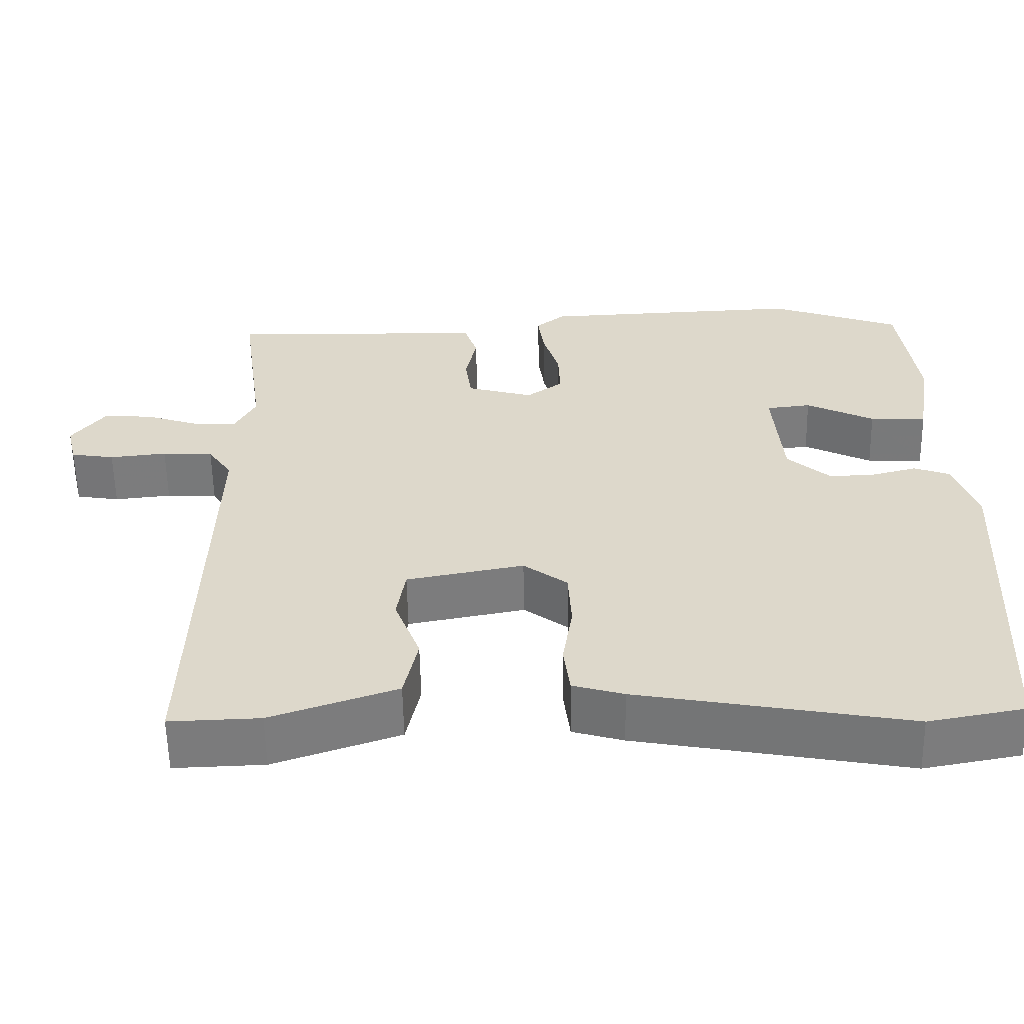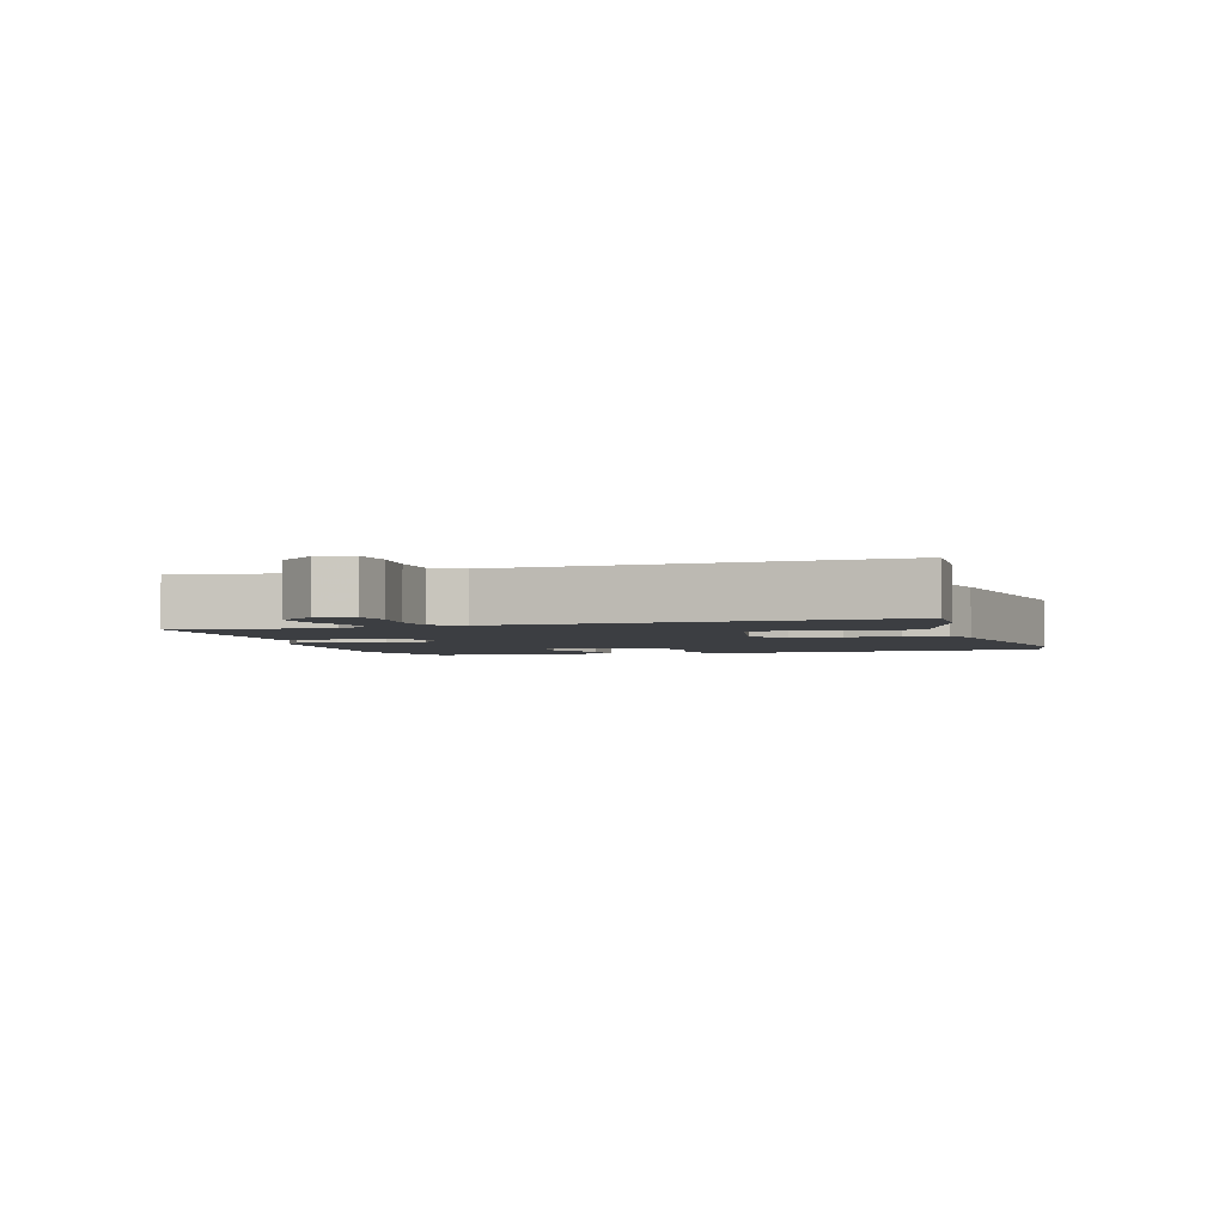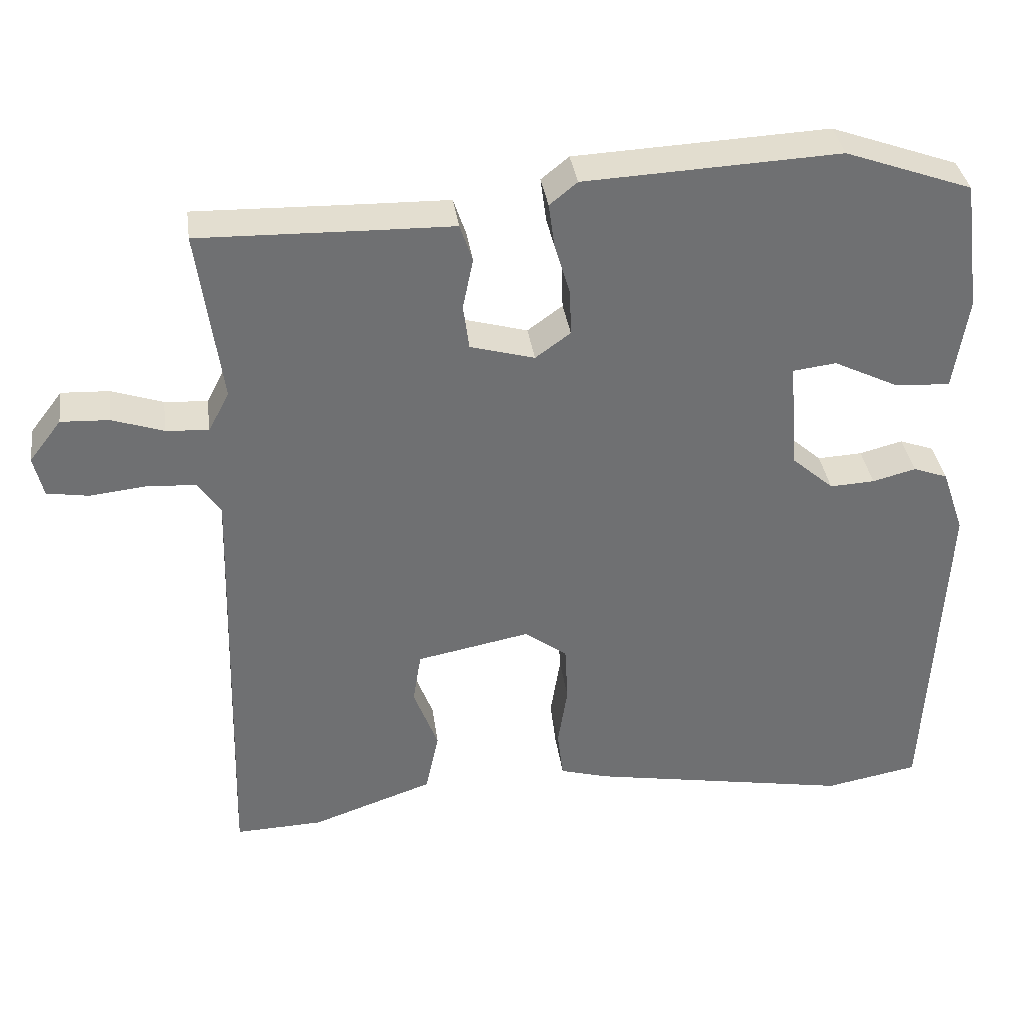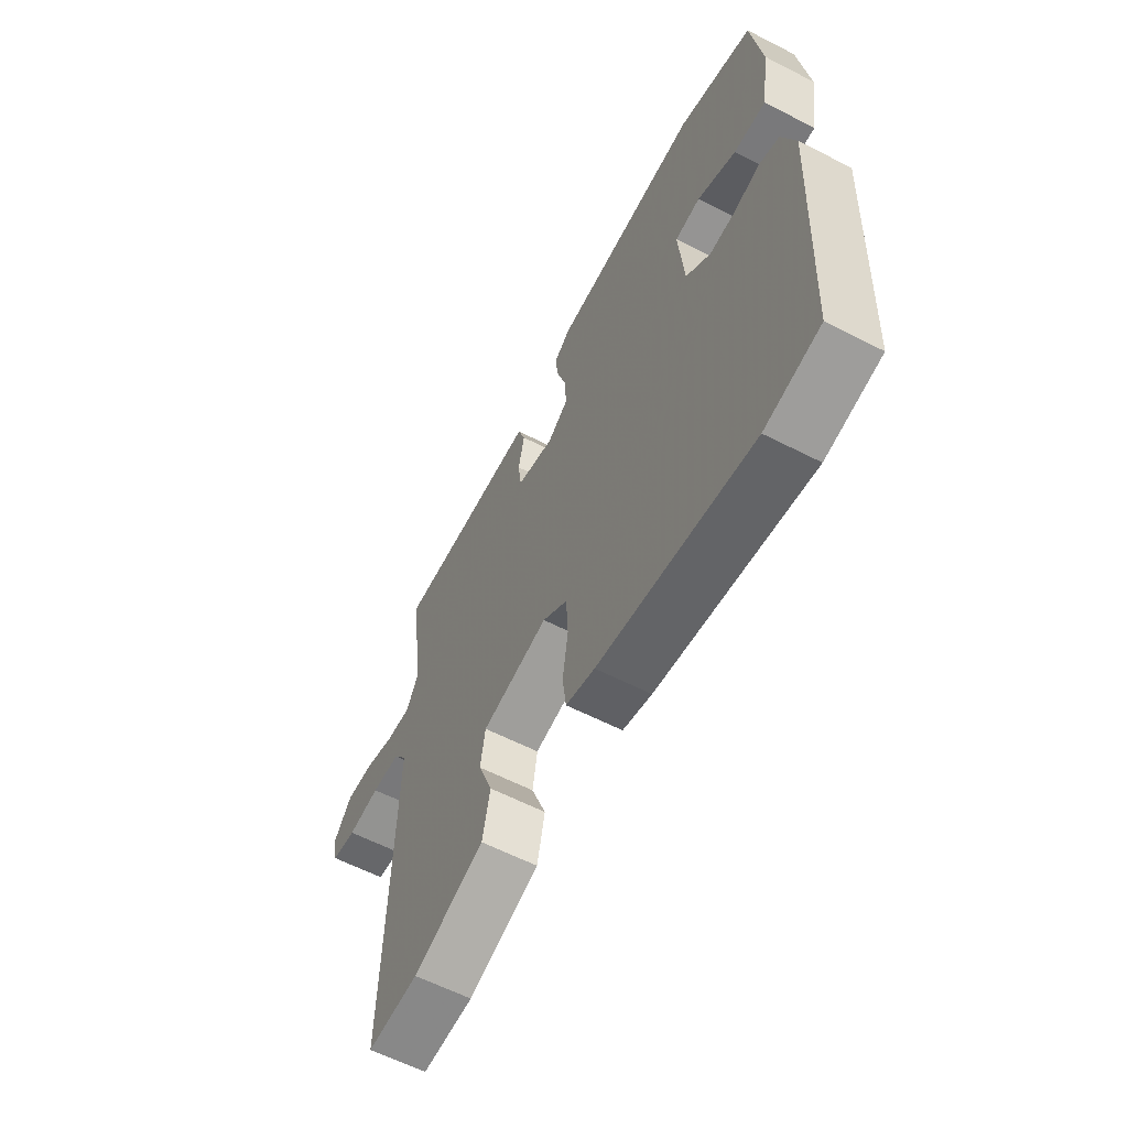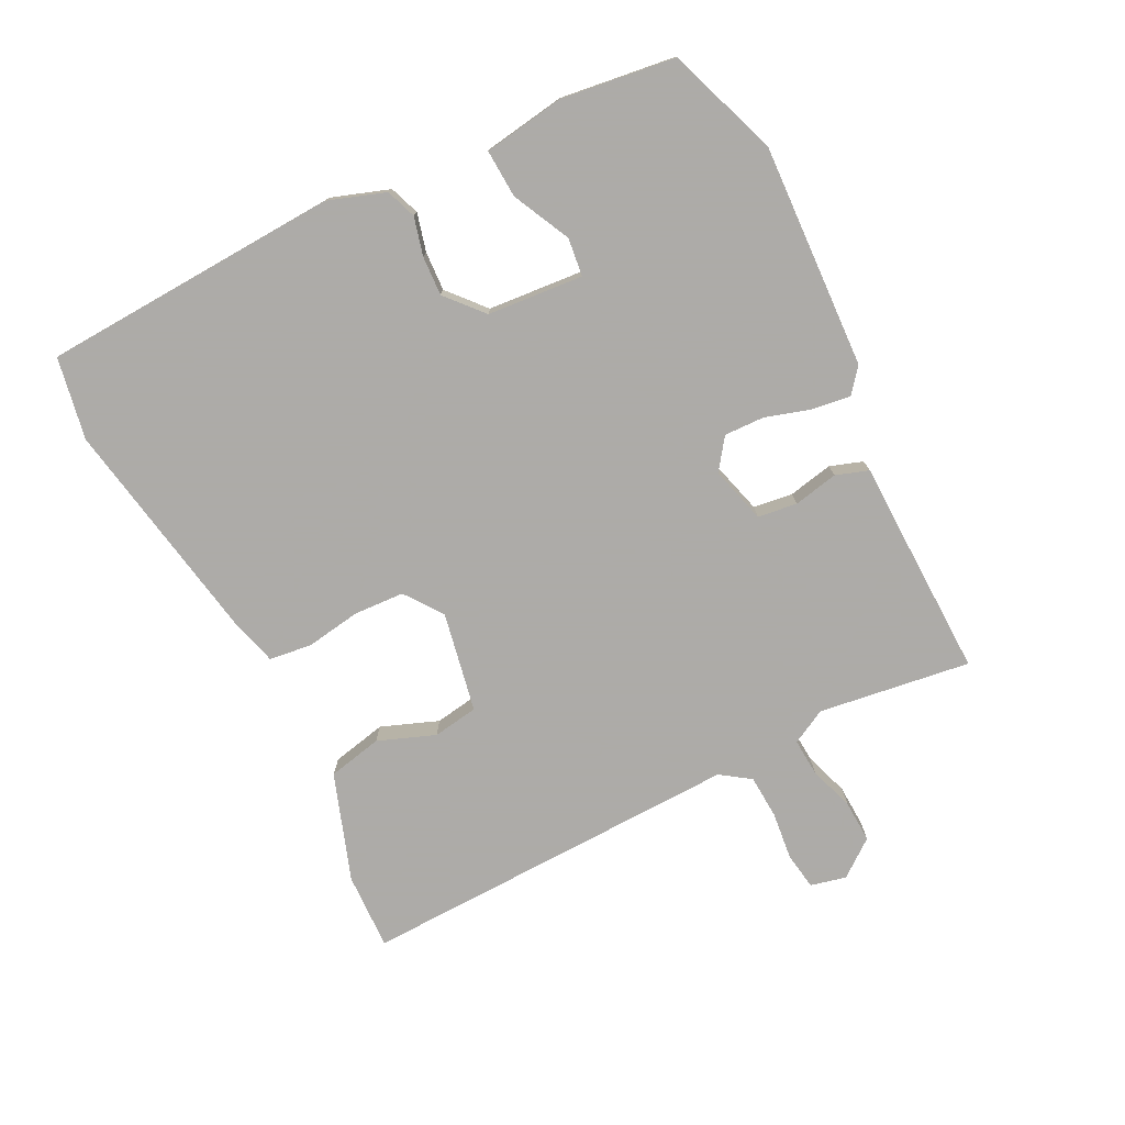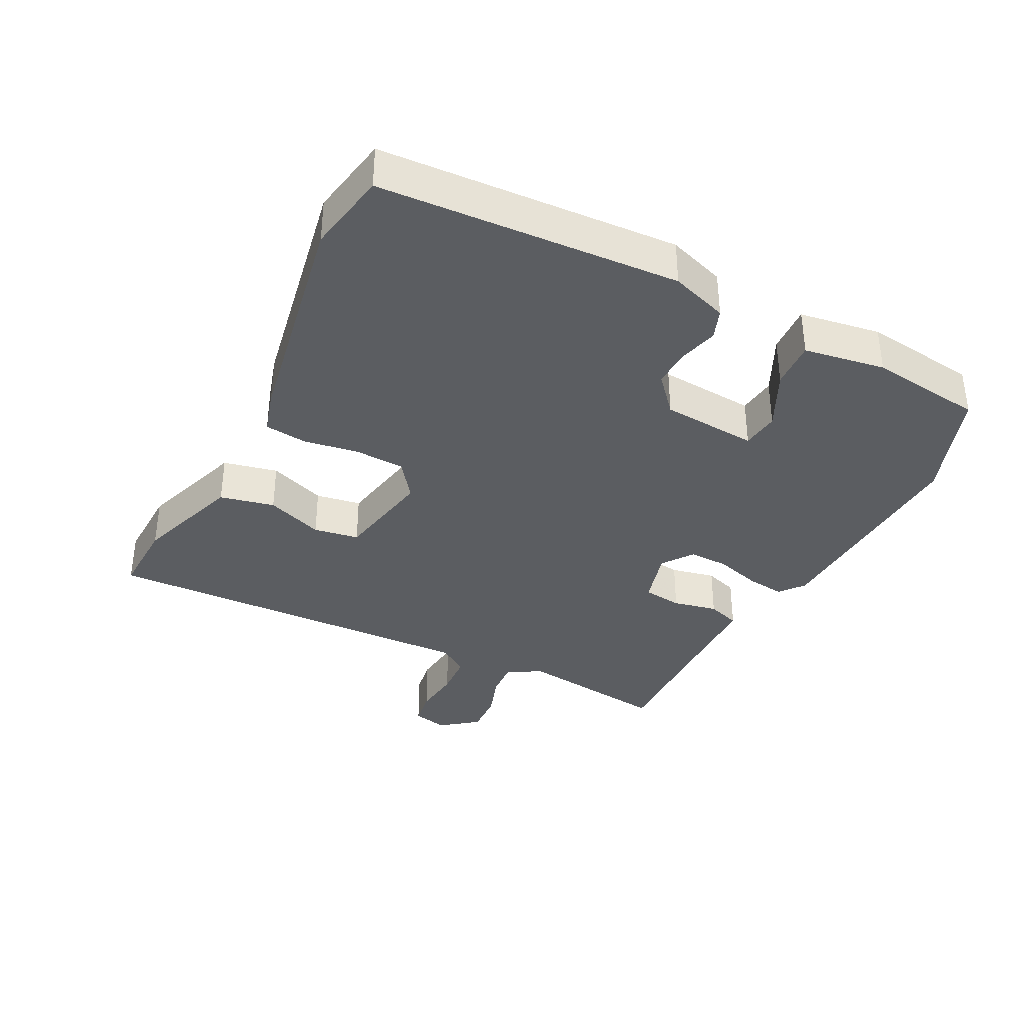
<metadata>
{"format":"obj","ext":"obj","renderer":"f3d","projection":"perspective","resolution":1024,"background":"white","views":[{"elev":-58.2,"azim":-179.0,"up":"+Z"},{"elev":-3.0,"azim":106.6,"up":"+Y"},{"elev":35.6,"azim":172.1,"up":"+Z"},{"elev":-60.8,"azim":-117.6,"up":"+Z"},{"elev":-76.5,"azim":-63.3,"up":"+Y"},{"elev":-36.1,"azim":-116.8,"up":"+Y"}]}
</metadata>
<code>
v -0.502 0.07 0.499
v -0.332 0.07 0.56
v 0.009 0.07 0.544
v 0.046 0.07 0.514
v 0.038 0.07 0.455
v 0.017 0.07 0.386
v 0.015 0.07 0.325
v 0.062 0.07 0.291
v 0.148 0.07 0.315
v 0.156 0.07 0.375
v 0.142 0.07 0.443
v 0.159 0.07 0.493
v 0.26 0.07 0.495
v 0.495 0.07 0.501
v 0.463 0.07 0.27
v 0.491 0.07 0.217
v 0.548 0.07 0.221
v 0.617 0.07 0.244
v 0.681 0.07 0.247
v 0.724 0.07 0.191
v 0.711 0.07 0.137
v 0.655 0.07 0.128
v 0.581 0.07 0.136
v 0.515 0.07 0.132
v 0.484 0.07 0.087
v 0.5 0.07 -0.497
v 0.383 0.07 -0.493
v 0.22 0.07 -0.437
v 0.202 0.07 -0.354
v 0.235 0.07 -0.267
v 0.224 0.07 -0.198
v 0.072 0.07 -0.169
v 0.015 0.07 -0.211
v 0.011 0.07 -0.288
v 0.024 0.07 -0.371
v 0.016 0.07 -0.436
v -0.05 0.07 -0.455
v -0.401 0.07 -0.518
v -0.526 0.07 -0.495
v -0.549 0.07 -0.04
v -0.519 0.07 0.047
v -0.473 0.07 0.064
v -0.415 0.07 0.049
v -0.355 0.07 0.046
v -0.299 0.07 0.095
v -0.287 0.07 0.241
v -0.345 0.07 0.248
v -0.433 0.07 0.205
v -0.506 0.07 0.201
v -0.525 0.07 0.325
v -0.502 0 0.499
v -0.332 0 0.56
v 0.009 0 0.544
v 0.046 0 0.514
v 0.038 0 0.455
v 0.017 0 0.386
v 0.015 0 0.325
v 0.062 0 0.291
v 0.148 0 0.315
v 0.156 0 0.375
v 0.142 0 0.443
v 0.159 0 0.493
v 0.26 0 0.495
v 0.495 0 0.501
v 0.463 0 0.27
v 0.491 0 0.217
v 0.548 0 0.221
v 0.617 0 0.244
v 0.681 0 0.247
v 0.724 0 0.191
v 0.711 0 0.137
v 0.655 0 0.128
v 0.581 0 0.136
v 0.515 0 0.132
v 0.484 0 0.087
v 0.5 0 -0.497
v 0.383 0 -0.493
v 0.22 0 -0.437
v 0.202 0 -0.354
v 0.235 0 -0.267
v 0.224 0 -0.198
v 0.072 0 -0.169
v 0.015 0 -0.211
v 0.011 0 -0.288
v 0.024 0 -0.371
v 0.016 0 -0.436
v -0.05 0 -0.455
v -0.401 0 -0.518
v -0.526 0 -0.495
v -0.549 0 -0.04
v -0.519 0 0.047
v -0.473 0 0.064
v -0.415 0 0.049
v -0.355 0 0.046
v -0.299 0 0.095
v -0.287 0 0.241
v -0.345 0 0.248
v -0.433 0 0.205
v -0.506 0 0.201
v -0.525 0 0.325
f 3 4 5
f 2 3 5
f 1 2 5
f 50 1 5
f 49 50 5
f 48 49 5
f 47 48 5
f 46 47 5 6
f 45 46 6 7
f 44 45 7 8
f 41 42 43
f 40 41 43
f 39 40 43
f 38 39 43
f 37 38 43
f 36 37 43
f 35 36 43
f 34 35 43
f 33 34 43 44
f 44 8 9
f 33 44 9
f 32 33 9
f 28 29 30
f 27 28 30
f 26 27 30
f 25 26 30
f 24 25 30 31
f 21 22 23
f 20 21 23
f 19 20 23
f 18 19 23
f 17 18 23
f 16 17 23 24
f 31 32 9
f 24 31 9
f 16 24 9
f 15 16 9
f 10 11 12 13
f 13 14 15
f 10 13 15
f 9 10 15
f 55 54 53
f 55 53 52
f 55 52 51
f 55 51 100
f 55 100 99
f 55 99 98
f 55 98 97
f 56 55 97 96
f 57 56 96 95
f 58 57 95 94
f 93 92 91
f 93 91 90
f 93 90 89
f 93 89 88
f 93 88 87
f 93 87 86
f 93 86 85
f 93 85 84
f 94 93 84 83
f 59 58 94
f 59 94 83
f 59 83 82
f 80 79 78
f 80 78 77
f 80 77 76
f 80 76 75
f 81 80 75 74
f 73 72 71
f 73 71 70
f 73 70 69
f 73 69 68
f 73 68 67
f 74 73 67 66
f 59 82 81
f 59 81 74
f 59 74 66
f 59 66 65
f 63 62 61 60
f 65 64 63
f 65 63 60
f 65 60 59
f 1 51 52 2
f 2 52 53 3
f 3 53 54 4
f 4 54 55 5
f 5 55 56 6
f 6 56 57 7
f 7 57 58 8
f 8 58 59 9
f 9 59 60 10
f 10 60 61 11
f 11 61 62 12
f 12 62 63 13
f 13 63 64 14
f 14 64 65 15
f 15 65 66 16
f 16 66 67 17
f 17 67 68 18
f 18 68 69 19
f 19 69 70 20
f 20 70 71 21
f 21 71 72 22
f 22 72 73 23
f 23 73 74 24
f 24 74 75 25
f 25 75 76 26
f 26 76 77 27
f 27 77 78 28
f 28 78 79 29
f 29 79 80 30
f 30 80 81 31
f 31 81 82 32
f 32 82 83 33
f 33 83 84 34
f 34 84 85 35
f 35 85 86 36
f 36 86 87 37
f 37 87 88 38
f 38 88 89 39
f 39 89 90 40
f 40 90 91 41
f 41 91 92 42
f 42 92 93 43
f 43 93 94 44
f 44 94 95 45
f 45 95 96 46
f 46 96 97 47
f 47 97 98 48
f 48 98 99 49
f 49 99 100 50
f 50 100 51 1

</code>
